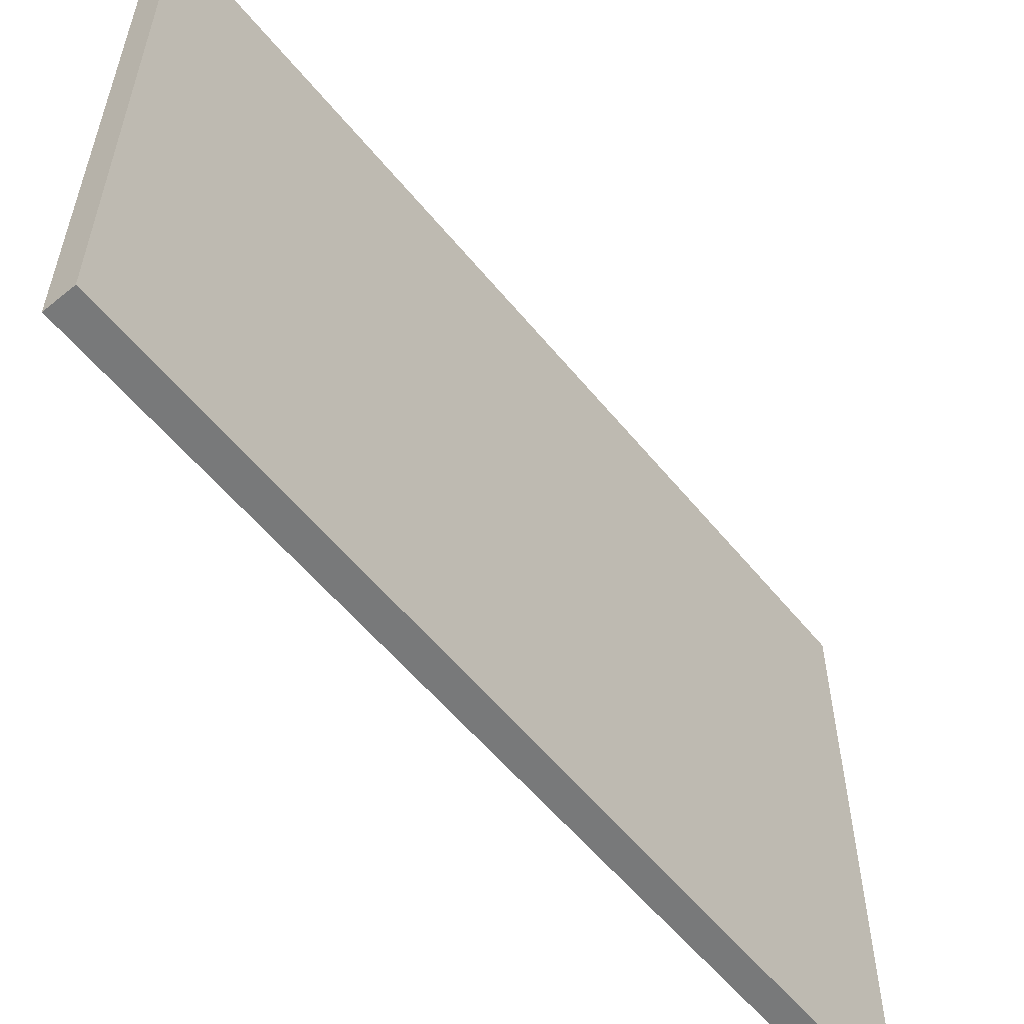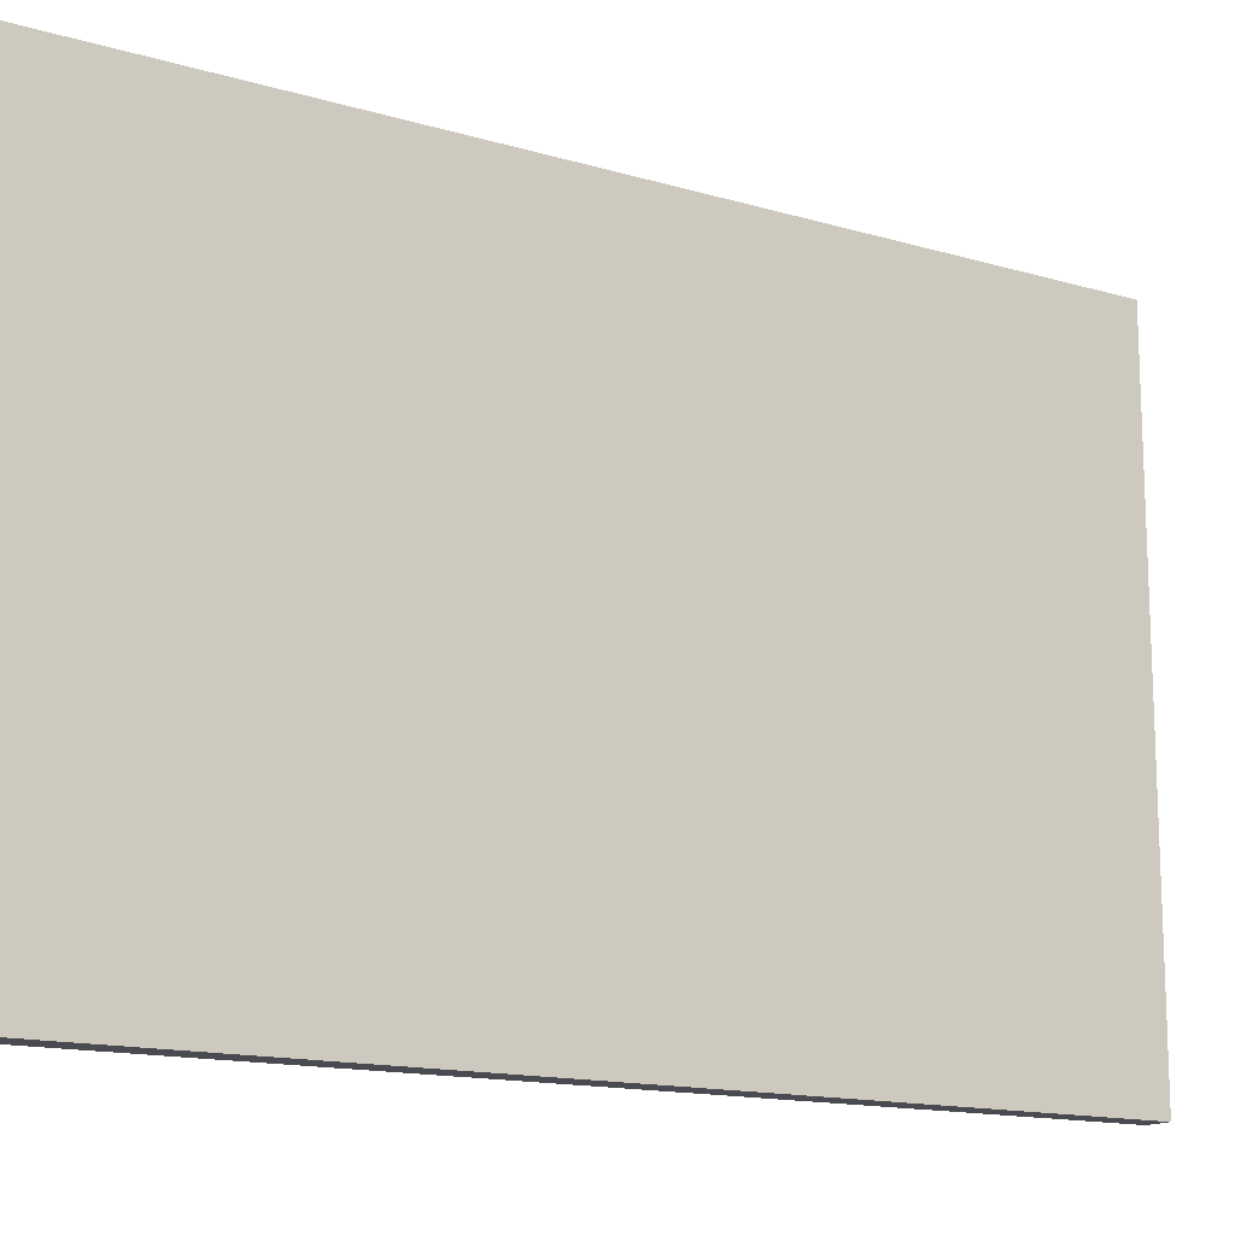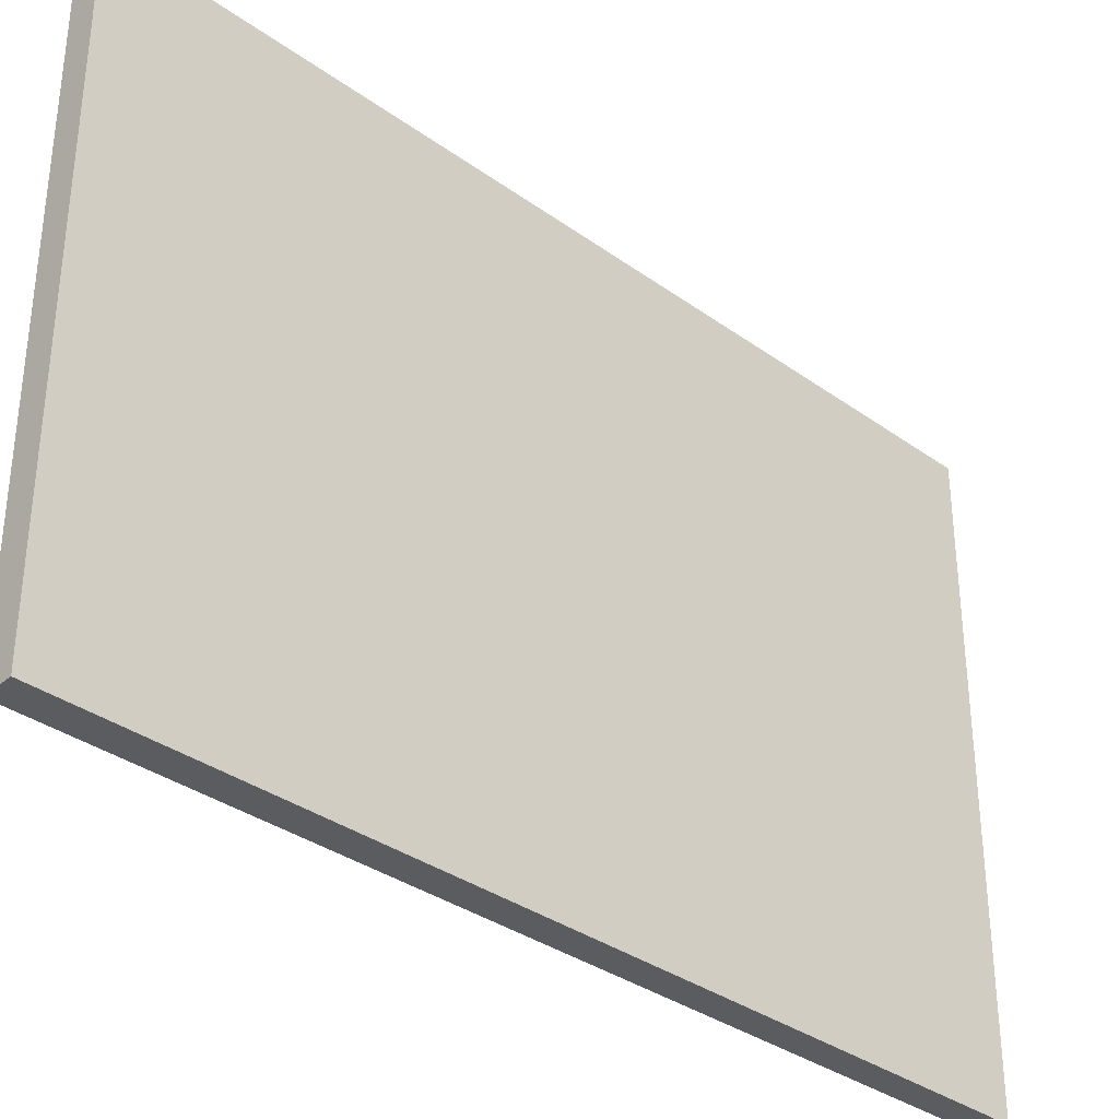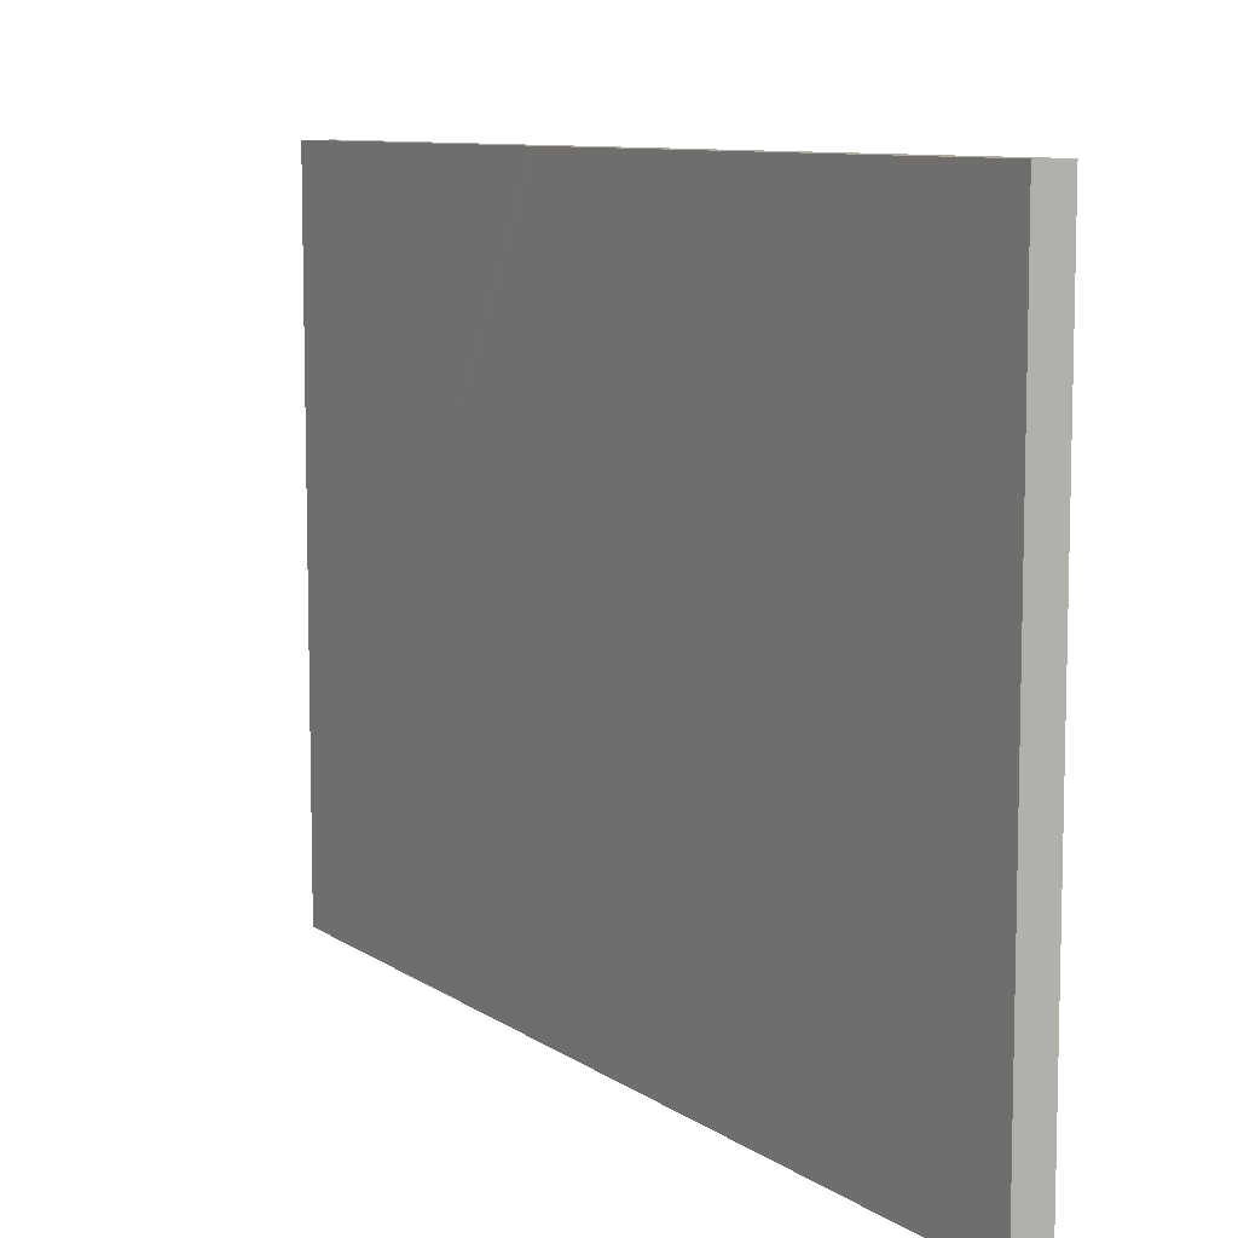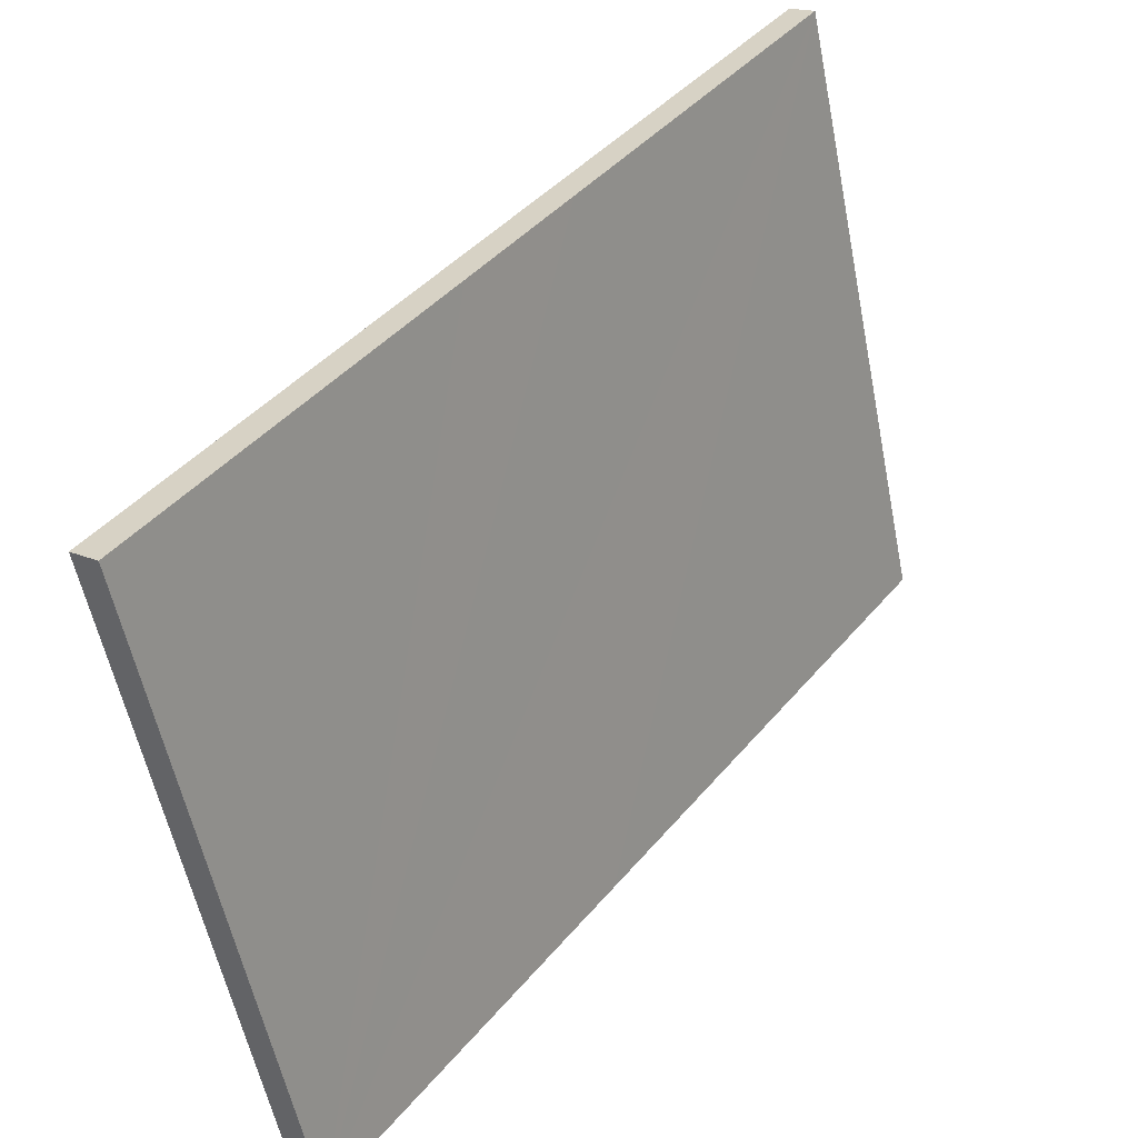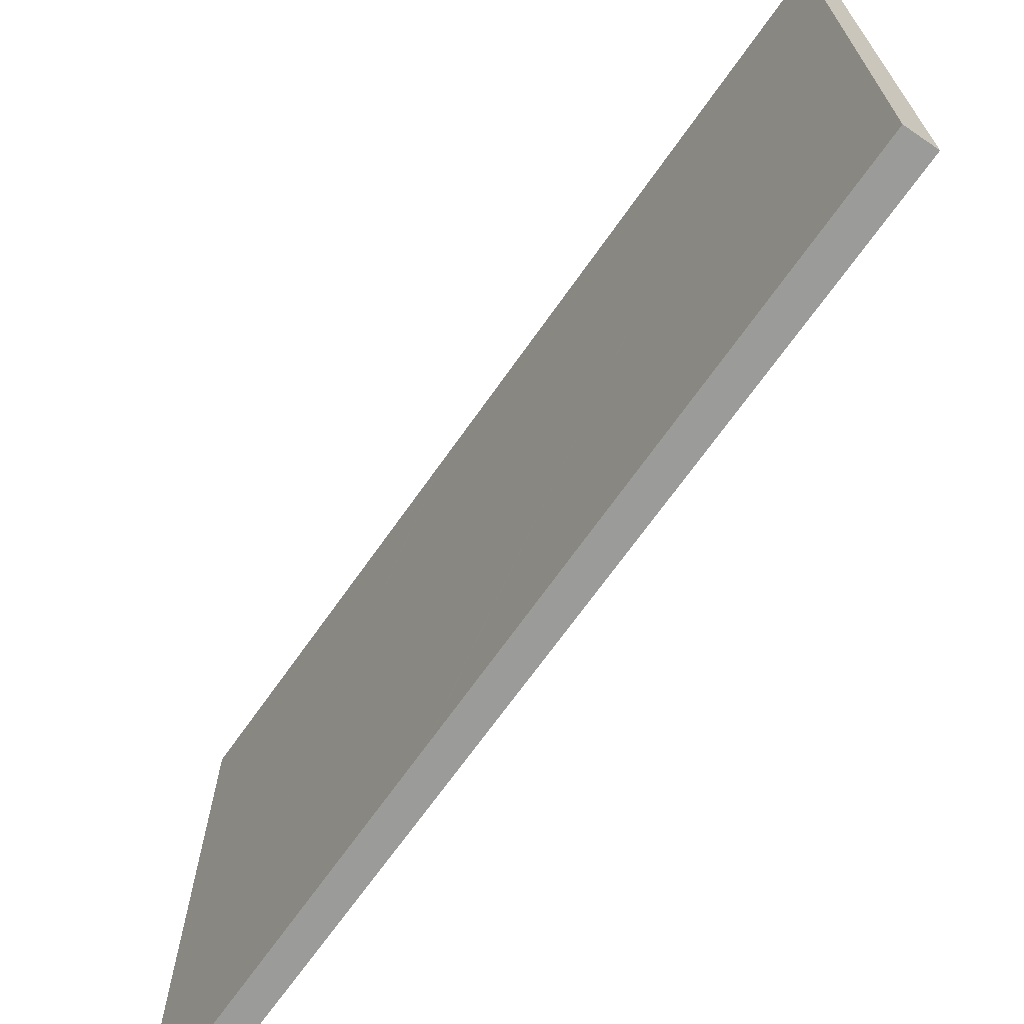
<metadata>
{"format":"obj","ext":"obj","renderer":"f3d","projection":"perspective","resolution":1024,"background":"white","views":[{"elev":-57.7,"azim":-177.7,"up":"+Y"},{"elev":-14.4,"azim":-159.5,"up":"+Y"},{"elev":-34.6,"azim":-170.5,"up":"+Y"},{"elev":9.0,"azim":113.1,"up":"+Y"},{"elev":-56.9,"azim":-168.7,"up":"+Z"},{"elev":-69.6,"azim":108.0,"up":"+Y"}]}
</metadata>
<code>
v  0.376 10.59 0.287
v  3.752 10.59 -5.054
v  0 10.59 6.485e-16
v  4.152 10.59 -4.764
v  5.235 10.59 -7.051
v  4.2 10.59 -4.829
v  5.644 10.59 -6.761
v  9.362 10.59 -12.61
v  5.735 10.59 -6.883
v  9.775 10.59 -12.29
v  9.775 7.525e-16 -12.29
v  9.362 7.721e-16 -12.61
v  5.235 4.317e-16 -7.051
v  0 0 0
v  3.752 3.095e-16 -5.054
v  0.376 -1.757e-17 0.287
v  4.152 2.917e-16 -4.764
v  4.2 2.957e-16 -4.829
v  5.735 4.215e-16 -6.883
v  5.644 4.14e-16 -6.761
g defaultobject
f 1 2 3
f 2 1 4
f 2 4 5
f 5 4 6
f 5 6 7
f 5 7 8
f 8 7 9
f 8 9 10
f 11 8 10
f 8 11 12
f 12 5 8
f 5 12 2
f 2 12 3
f 3 12 13
f 3 13 14
f 14 13 15
f 14 1 3
f 1 14 16
f 16 4 1
f 4 16 6
f 6 16 7
f 7 16 9
f 9 16 10
f 10 16 17
f 10 17 18
f 10 18 11
f 11 18 19
f 19 18 20
f 15 16 14
f 16 15 17
f 17 15 13
f 17 13 18
f 18 13 20
f 20 13 12
f 20 12 19
f 19 12 11

</code>
